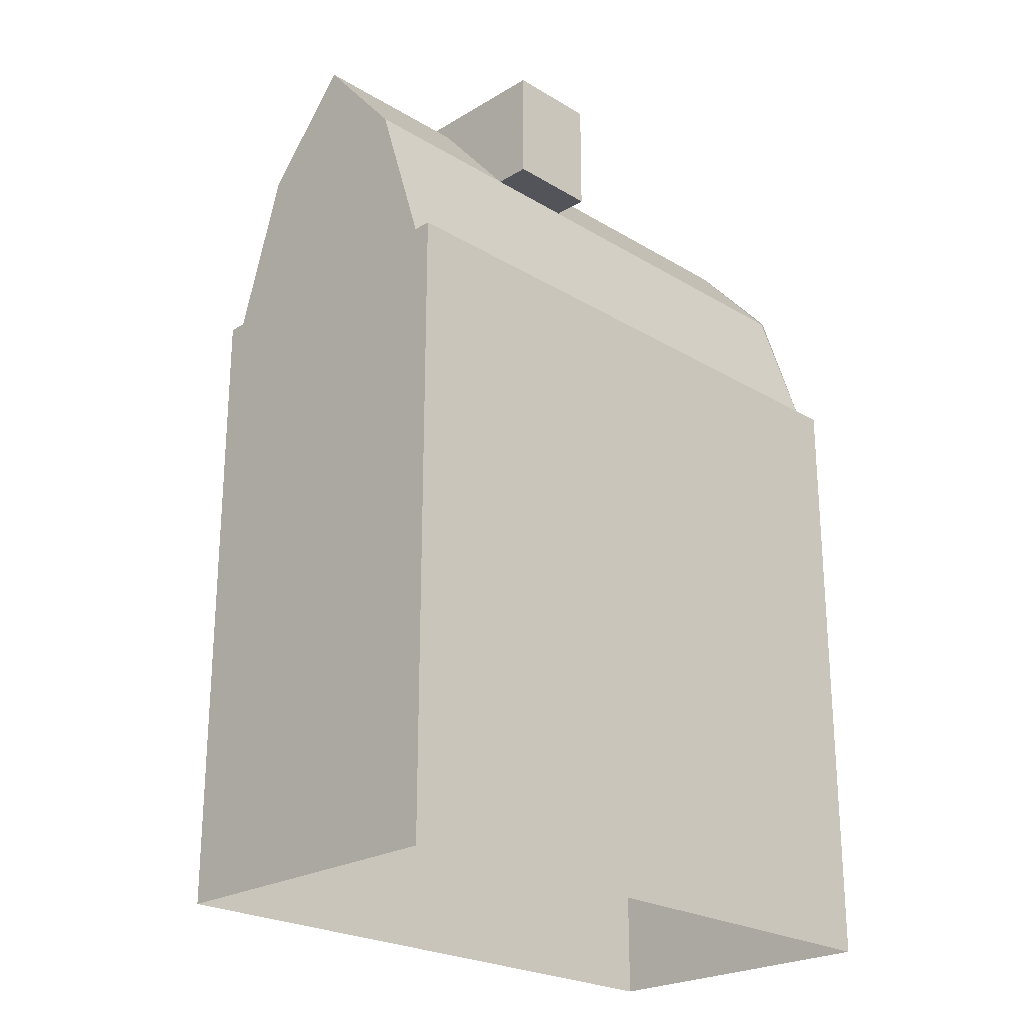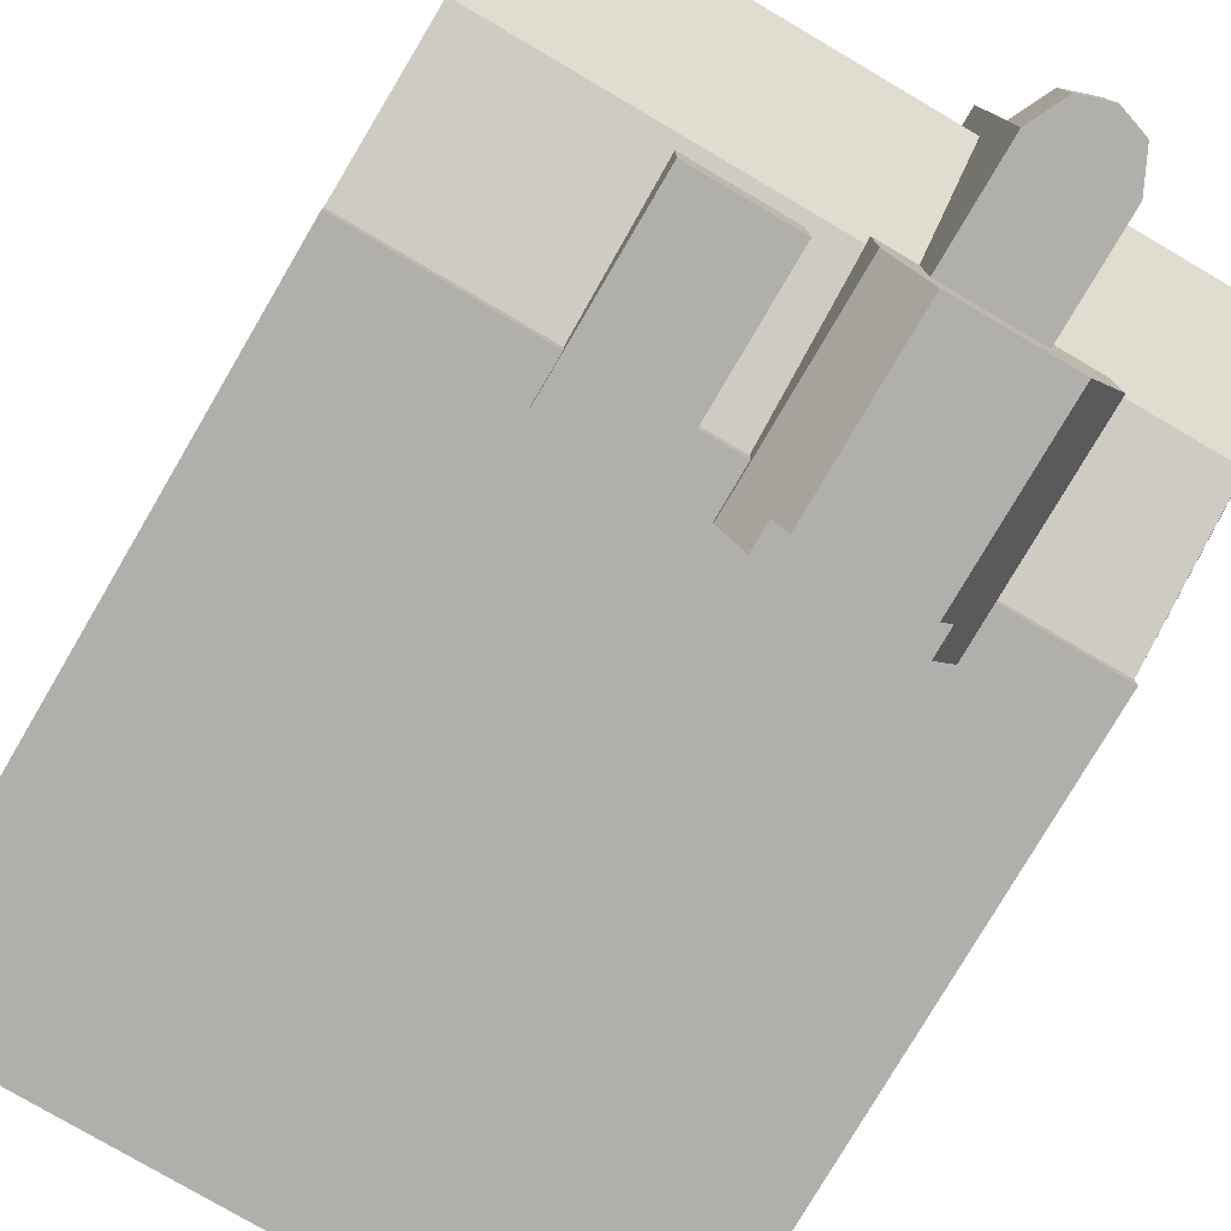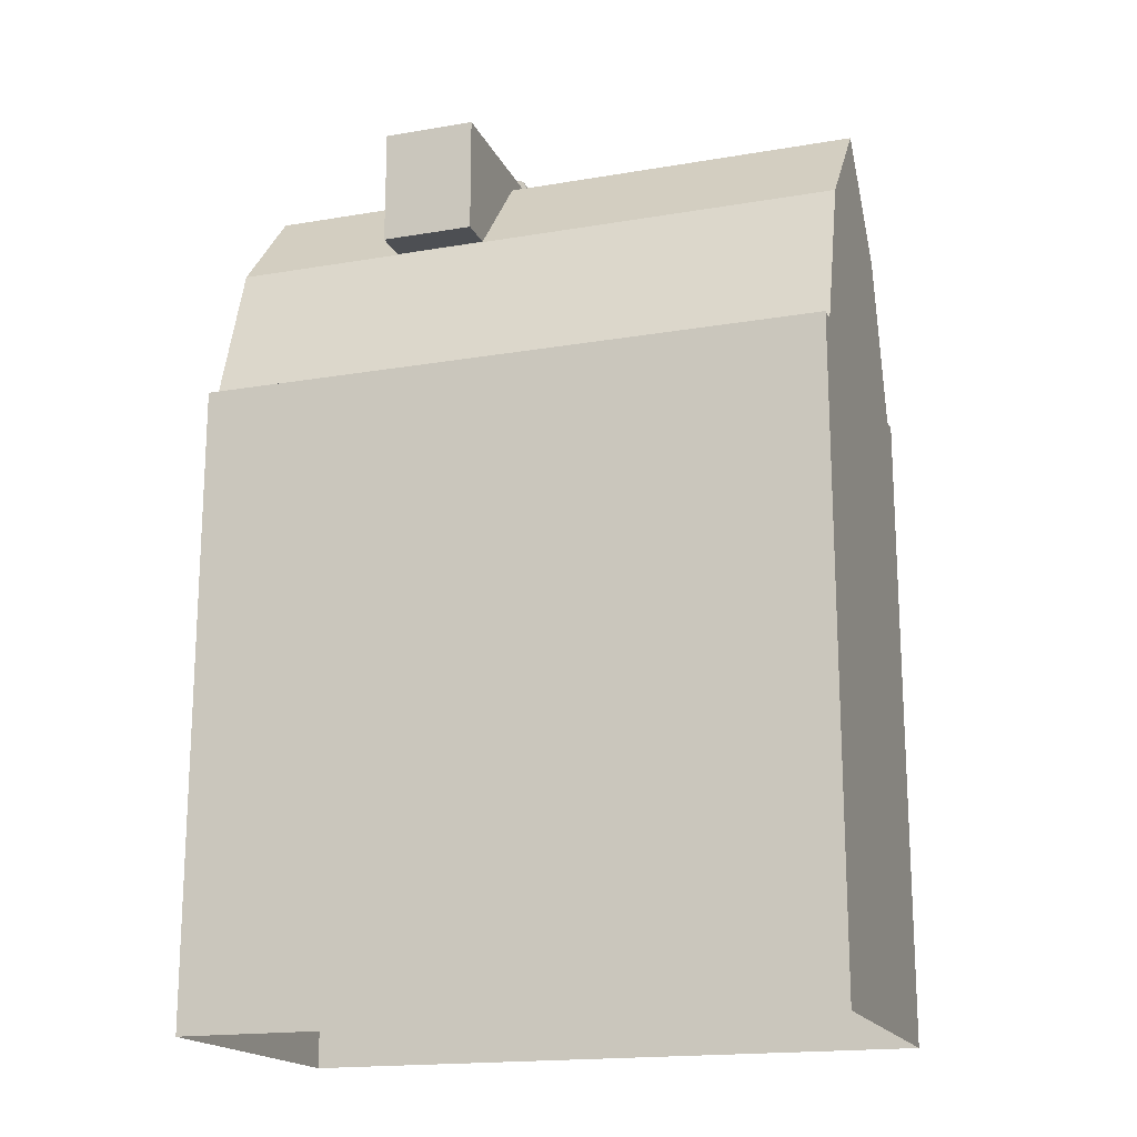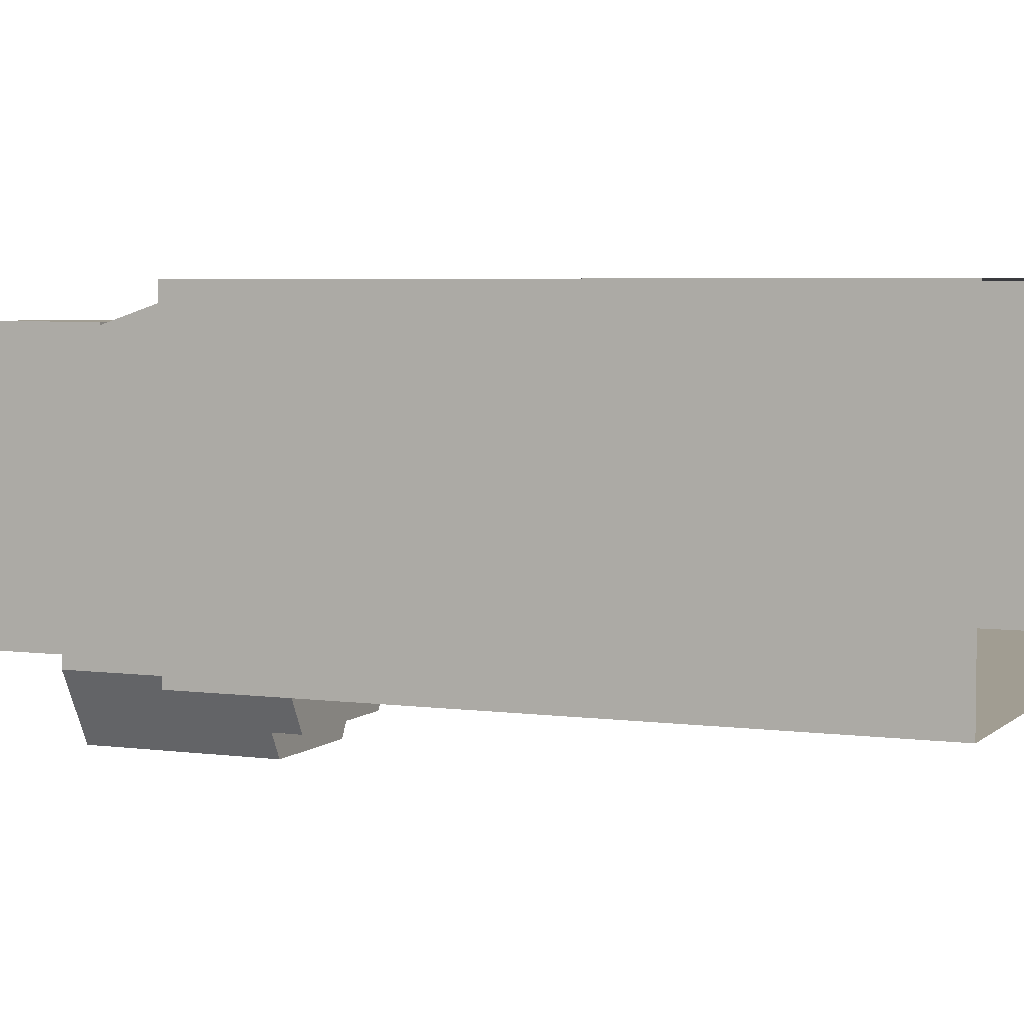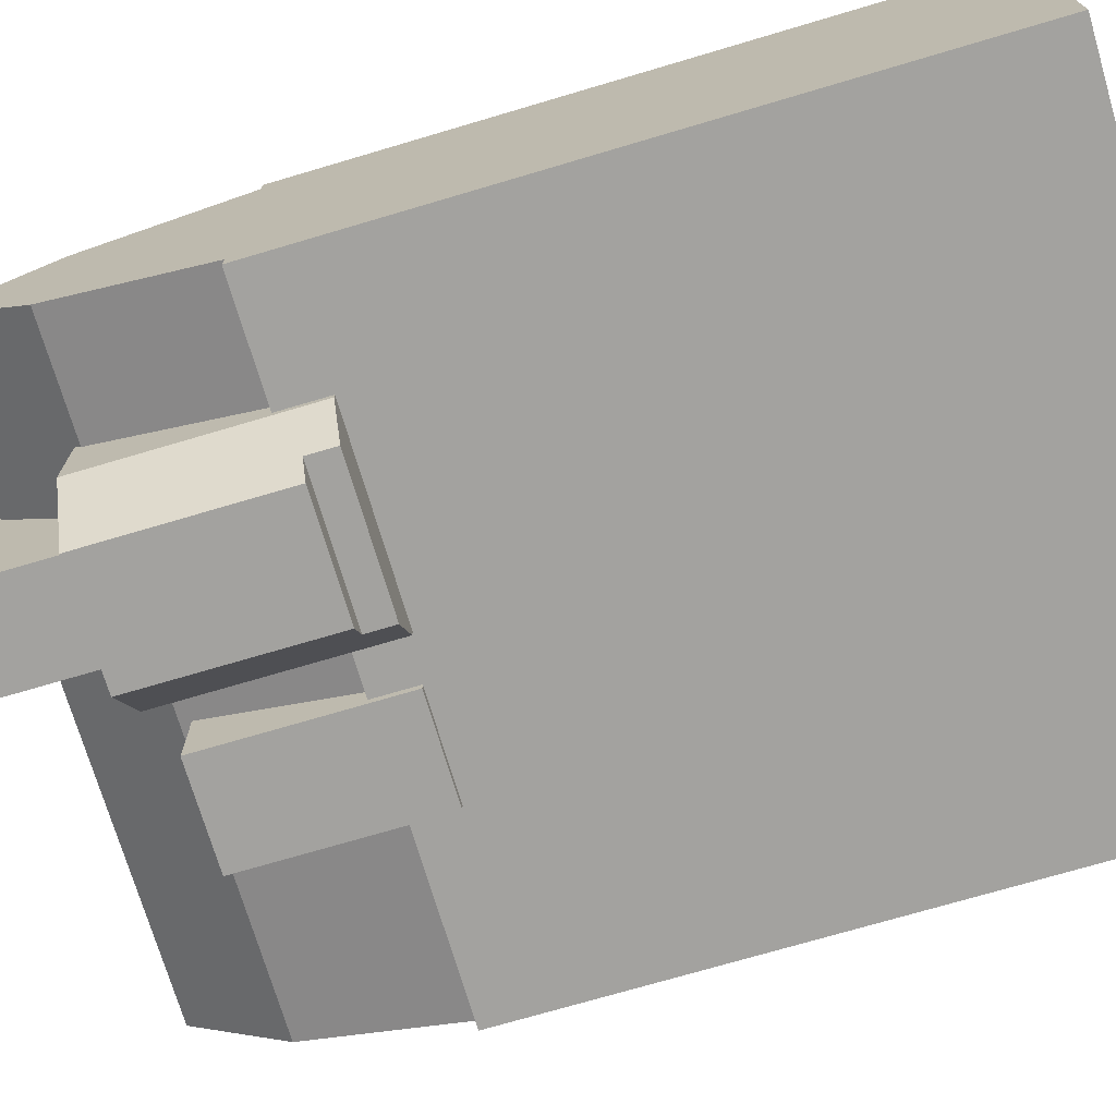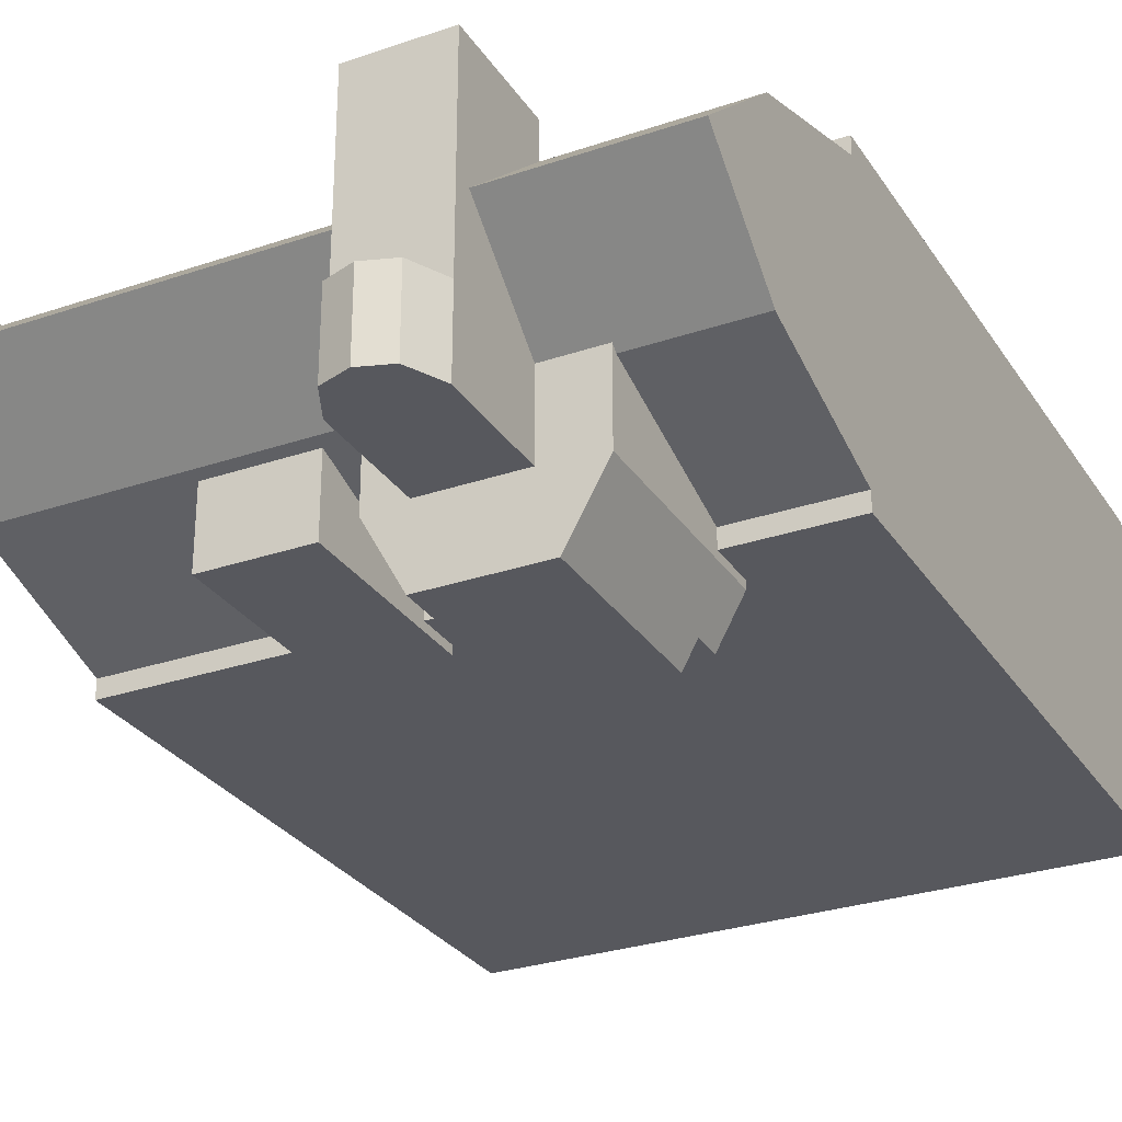
<metadata>
{"format":"obj","ext":"obj","renderer":"f3d","projection":"perspective","resolution":1024,"background":"white","views":[{"elev":-23.8,"azim":-45.0,"up":"+Y"},{"elev":-78.3,"azim":149.6,"up":"+Z"},{"elev":-17.7,"azim":18.5,"up":"+Y"},{"elev":4.6,"azim":-66.6,"up":"+Z"},{"elev":-72.6,"azim":-73.5,"up":"+Z"},{"elev":-28.9,"azim":-153.1,"up":"+Z"}]}
</metadata>
<code>
g Chap01_BD_Under_07_lod4
v 3.361 10.1 -1.104
v 2.179 10.1 -1.104
v 2.179 10.1 -0.4419
v 3.361 10.1 -0.4419
v 3.361 11.59 -4.053
v 2.179 10.1 -4.053
v 3.361 10.1 -4.053
v 2.179 11.59 -4.053
v 3.142 12.04 -4.053
v 2.398 12.04 -4.053
v 2.77 12.17 -4.053
v 3.361 11.59 -3.046
v 2.179 11.59 -3.046
v 2.398 12.04 -3.046
v 3.142 12.04 -3.046
v 2.77 12.17 -3.046
v 3.361 10.1 -0.4419
v 2.179 10.1 -0.4419
v 2.179 11.59 -0.4419
v 3.361 11.59 -0.4419
v 3.361 10.1 -4.053
v 3.361 11.59 -3.046
v 3.361 11.59 -4.053
v 3.361 10.1 -1.104
v 3.361 11.59 -0.4419
v 3.361 10.1 -0.4419
v 2.179 10.1 -4.053
v 2.179 11.59 -4.053
v 2.179 11.59 -3.046
v 2.179 10.1 -1.104
v 2.179 11.59 -0.4419
v 2.179 10.1 -0.4419
v 2.179 11.59 -4.053
v 2.398 12.04 -3.046
v 2.179 11.59 -3.046
v 2.398 12.04 -4.053
v 2.77 12.17 -3.046
v 2.77 12.17 -4.053
v 3.361 11.59 -4.053
v 3.361 11.59 -3.046
v 3.142 12.04 -3.046
v 3.142 12.04 -4.053
v 2.77 12.17 -3.046
v 2.77 12.17 -4.053
v 5.681 7.536 -4.108
v 4.387 7.536 -4.108
v 4.387 7.536 -3.446
v 5.681 7.536 -3.446
v 5.681 9.947 -4.108
v 4.387 9.947 -4.108
v 4.387 7.536 -4.108
v 5.681 7.536 -4.108
v 4.387 7.536 -3.446
v 4.387 7.536 -4.108
v 4.387 9.947 -4.108
v 4.387 9.947 -2.612
v 5.681 7.536 -3.446
v 5.681 9.947 -2.612
v 5.681 9.947 -4.108
v 5.681 7.536 -4.108
v 3.361 11.59 -0.4419
v 2.179 11.59 -0.4419
v 2.179 11.59 -3.046
v 3.361 11.59 -3.046
v 5.681 9.947 -2.612
v 4.387 9.947 -2.612
v 4.387 9.947 -4.108
v 5.681 9.947 -4.108
v 3.541 7.47 -4.669
v 3.541 7.827 -4.669
v 1.767 7.827 -4.669
v 1.767 7.47 -4.669
v 1.937 7.827 -4.976
v 1.767 7.827 -4.669
v 3.541 7.827 -4.669
v 3.371 7.827 -4.976
v 3.856 10.16 -2.993
v 1.452 10.16 -2.993
v 1.452 10.16 -4.1
v 3.856 10.16 -4.1
v 1.937 10.16 -4.976
v 3.371 10.16 -4.976
v 3.371 10.16 -4.976
v 1.937 10.16 -4.976
v 1.937 7.827 -4.976
v 3.371 7.827 -4.976
v 3.541 7.47 -4.669
v 3.856 7.47 -4.1
v 3.541 7.827 -4.669
v 3.856 10.16 -4.1
v 3.371 10.16 -4.976
v 3.371 7.827 -4.976
v 3.856 7.47 -3.458
v 3.856 10.16 -2.993
v 3.856 10.16 -4.1
v 3.856 7.47 -4.1
v 3.541 7.47 -4.669
v 1.767 7.47 -4.669
v 1.452 7.47 -4.1
v 3.856 7.47 -4.1
v 1.452 7.47 -3.458
v 3.856 7.47 -3.458
v 1.767 7.47 -4.669
v 1.767 7.827 -4.669
v 1.452 7.47 -4.1
v 1.452 10.16 -4.1
v 1.937 10.16 -4.976
v 1.937 7.827 -4.976
v 1.452 7.47 -3.458
v 1.452 7.47 -4.1
v 1.452 10.16 -4.1
v 1.452 10.16 -2.993
v 8 -4e-06 -4
v 8 -4e-06 -1.465e-05
v 8 7.9 -1.465e-05
v 8 7.9 -4
v 1.554e-06 -4e-06 -4
v 1.554e-06 7.9 -4
v 1.831e-06 7.9 -1.465e-05
v 1.831e-06 -4e-06 -1.465e-05
v 4.636e-06 7.9 -1.465e-05
v 4.941e-06 7.9 -4
v 4.961e-06 8.084 -4
v 4.757e-06 8.084 -9.766e-06
v 1.944e-06 11.36 -2
v 2.026e-06 10.08 -0.8882
v 3.052e-06 10.08 -3.13
v 2.944e-06 8.084 -3.77
v 2.944e-06 8.084 -0.23
v 8 7.9 -1.465e-05
v 4.636e-06 7.9 -1.465e-05
v 4.757e-06 8.084 -9.766e-06
v 8 8.084 -9.766e-06
v 8 8.084 -9.766e-06
v 4.757e-06 8.084 -9.766e-06
v 2.944e-06 8.084 -0.23
v 8 8.084 -0.23
v 1.944e-06 11.36 -2
v 8 11.36 -2
v 8 10.08 -0.8882
v 2.026e-06 10.08 -0.8882
v 2.944e-06 8.084 -0.23
v 8 8.084 -0.23
v 8 7.9 -4
v 8 8.084 -4
v 4.961e-06 8.084 -4
v 4.941e-06 7.9 -4
v 8 8.084 -4
v 8 8.084 -3.77
v 2.944e-06 8.084 -3.77
v 4.961e-06 8.084 -4
v 1.944e-06 11.36 -2
v 8 10.08 -3.112
v 8 11.36 -2
v 1e-06 10.08 -3.112
v 2.944e-06 8.084 -3.77
v 8 8.084 -3.77
v 8 7.9 -4
v 4.616e-06 7.9 -4
v 5.493e-06 -4e-06 -4
v 8 -4e-06 -4
v 8 11.36 -2
v 8 10.08 -3.112
v 8 10.08 -0.8695
v 8 8.084 -0.23
v 8 8.084 -3.77
v 8 7.9 -4
v 8 7.9 -1.465e-05
v 8 8.084 -9.766e-06
v 8 8.084 -4
v 8 7.9 -1.465e-05
v 8 -4e-06 -1.465e-05
v 2.441e-06 -4e-06 -1.465e-05
v 1.526e-06 7.9 -1.465e-05
g Chap01_BD_Under_07_lod4_0
f 3 2 1
f 4 3 1
f 7 6 5
f 6 8 5
f 9 5 8
f 10 9 8
f 10 11 9
f 14 13 12
f 15 14 12
f 15 16 14
f 19 18 17
f 20 19 17
f 23 22 21
f 22 24 21
f 22 25 24
f 25 26 24
f 29 28 27
f 30 29 27
f 31 29 30
f 32 31 30
f 35 34 33
f 34 36 33
f 34 37 36
f 37 38 36
f 41 40 39
f 42 41 39
f 43 41 42
f 44 43 42
f 47 46 45
f 48 47 45
f 51 50 49
f 52 51 49
f 55 54 53
f 56 55 53
f 59 58 57
f 60 59 57
f 63 62 61
f 64 63 61
f 67 66 65
f 68 67 65
f 71 70 69
f 72 71 69
f 75 74 73
f 76 75 73
f 79 78 77
f 80 79 77
f 81 79 80
f 82 81 80
f 85 84 83
f 86 85 83
f 89 88 87
f 88 89 90
f 91 90 89
f 92 91 89
f 95 94 93
f 96 95 93
f 99 98 97
f 100 99 97
f 101 99 100
f 102 101 100
f 105 104 103
f 104 105 106
f 106 107 104
f 107 108 104
f 111 110 109
f 112 111 109
f 115 114 113
f 116 115 113
f 119 118 117
f 120 119 117
f 123 122 121
f 124 123 121
f 127 126 125
f 127 128 126
f 128 129 126
f 132 131 130
f 133 132 130
f 136 135 134
f 137 136 134
f 140 139 138
f 141 140 138
f 141 142 140
f 142 143 140
f 146 145 144
f 147 146 144
f 150 149 148
f 151 150 148
f 154 153 152
f 153 155 152
f 156 155 153
f 157 156 153
f 160 159 158
f 161 160 158
f 164 163 162
f 164 165 163
f 165 166 163
f 169 168 167
f 170 169 167
f 173 172 171
f 174 173 171

</code>
